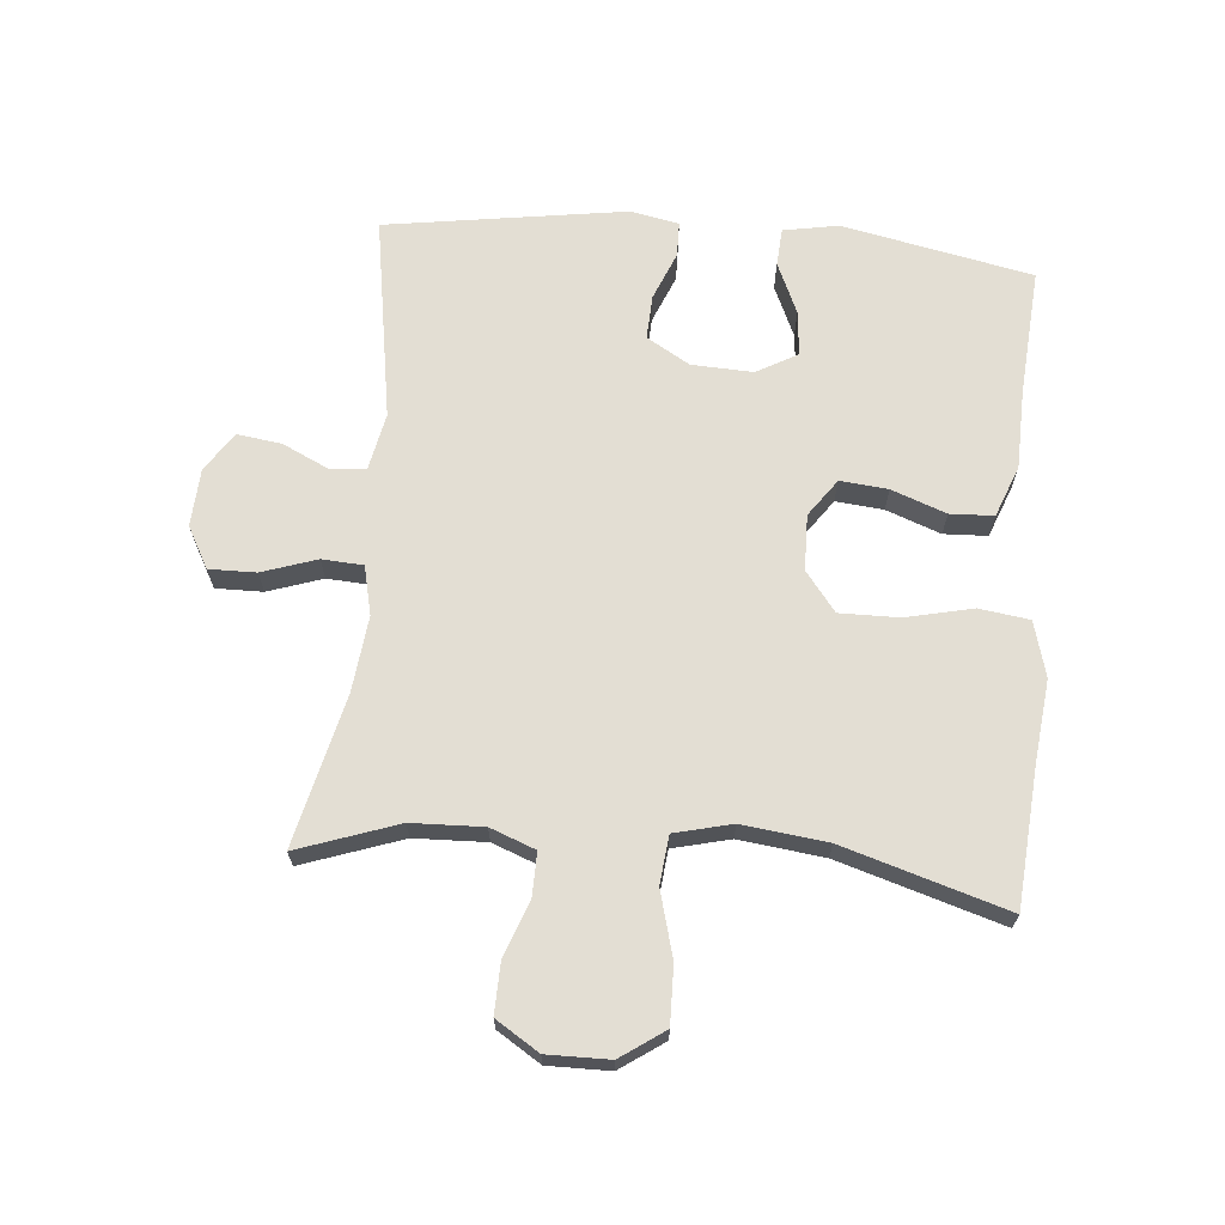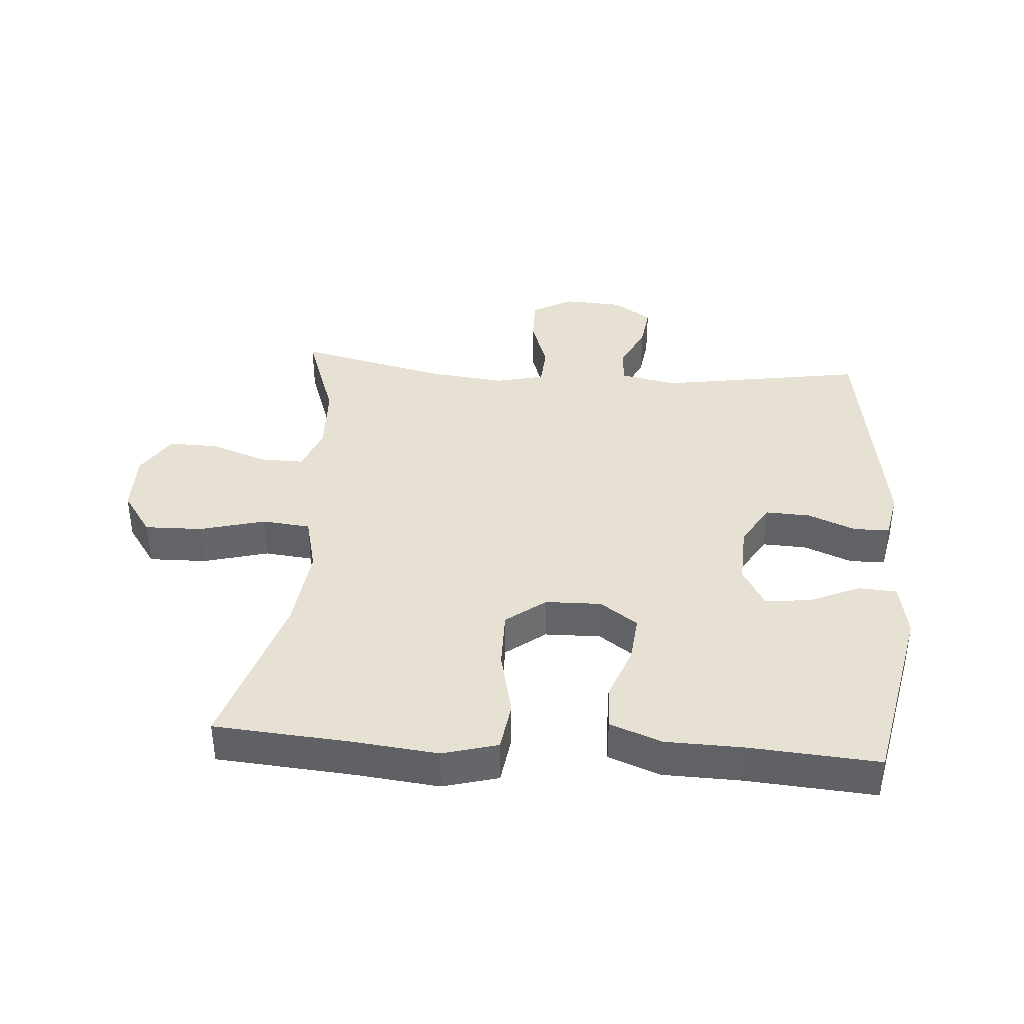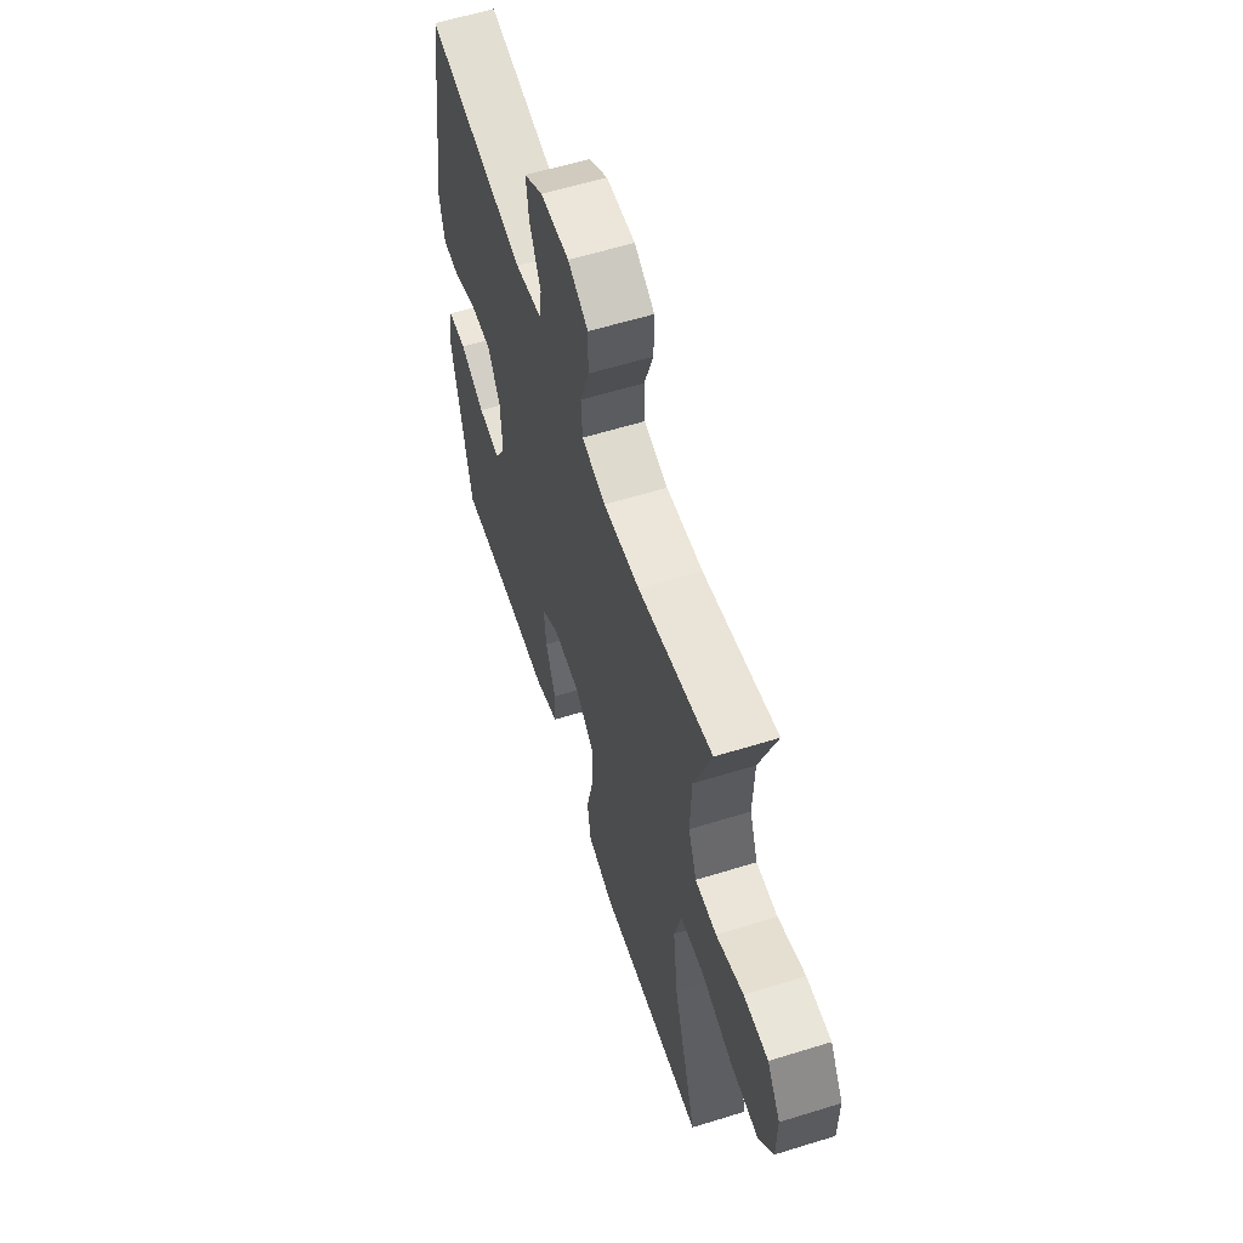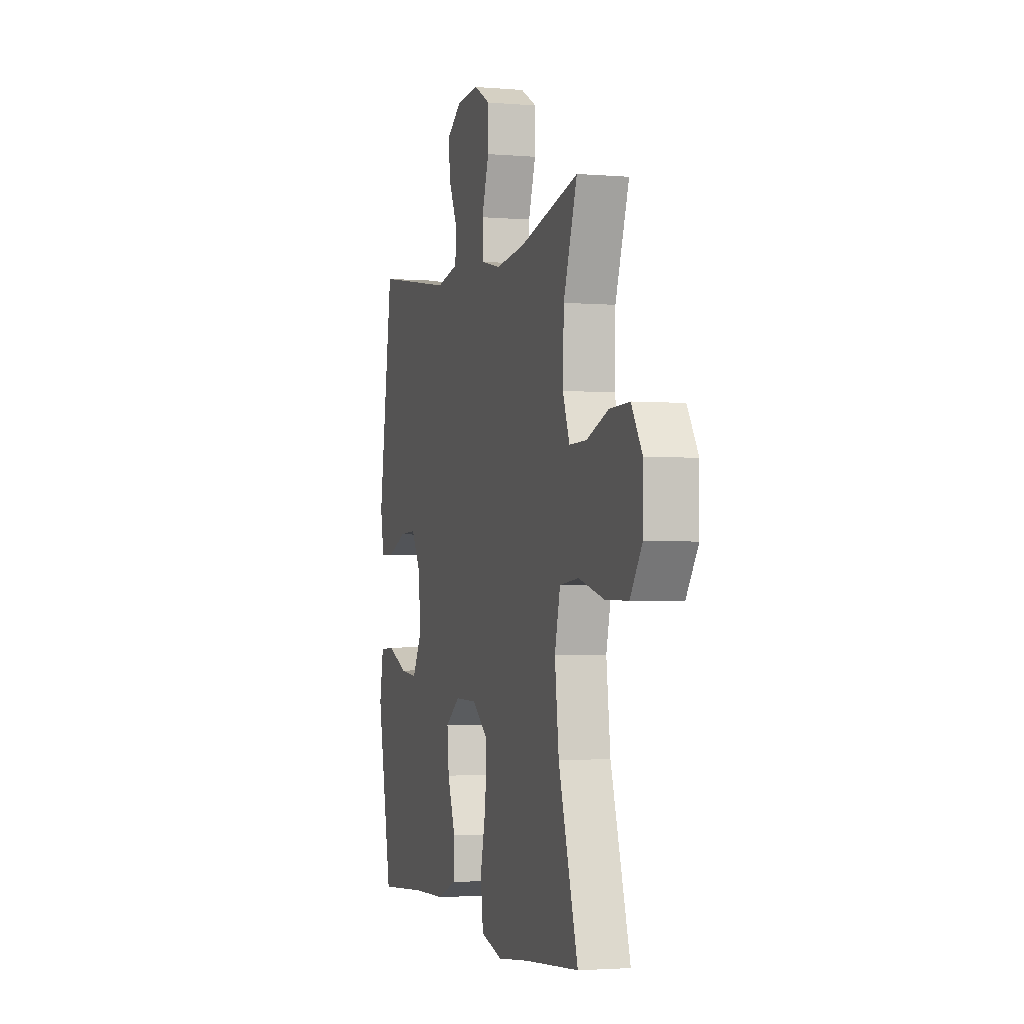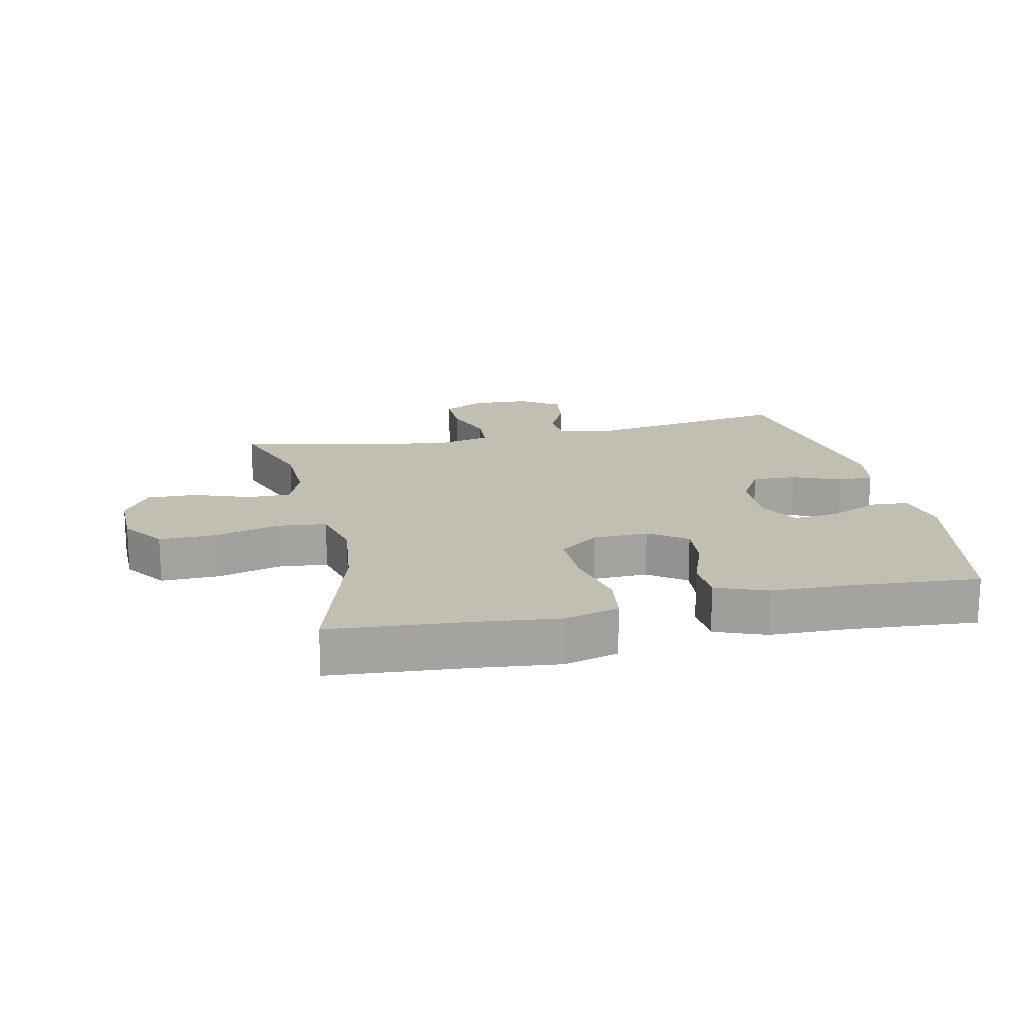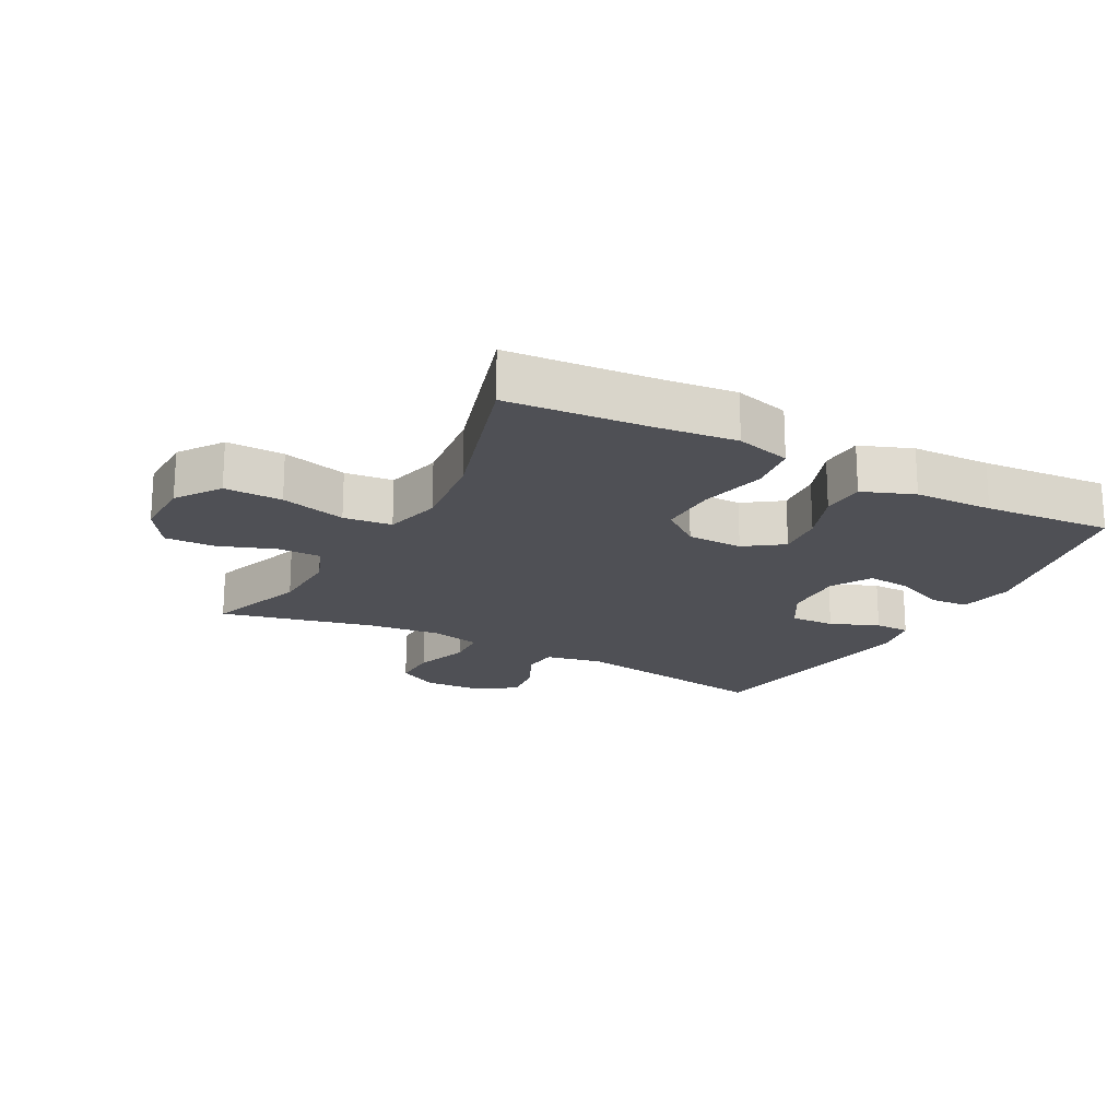
<metadata>
{"format":"obj","ext":"obj","renderer":"f3d","projection":"perspective","resolution":1024,"background":"white","views":[{"elev":67.2,"azim":95.1,"up":"+Y"},{"elev":38.6,"azim":-175.7,"up":"+Y"},{"elev":59.3,"azim":72.3,"up":"+Z"},{"elev":-2.5,"azim":73.5,"up":"+Z"},{"elev":17.4,"azim":167.6,"up":"+Y"},{"elev":-19.3,"azim":151.8,"up":"+Y"}]}
</metadata>
<code>
v -0.5 0.07 0.5
v -0.177 0.07 0.447
v -0.087 0.07 0.465
v -0.082 0.07 0.521
v -0.117 0.07 0.595
v -0.126 0.07 0.664
v -0.065 0.07 0.705
v 0.027 0.07 0.71
v 0.092 0.07 0.674
v 0.091 0.07 0.6
v 0.062 0.07 0.514
v 0.066 0.07 0.449
v 0.143 0.07 0.431
v 0.261 0.07 0.444
v 0.5 0.07 0.5
v 0.445 0.07 0.343
v 0.441 0.07 0.23
v 0.468 0.07 0.159
v 0.537 0.07 0.16
v 0.625 0.07 0.192
v 0.704 0.07 0.194
v 0.747 0.07 0.126
v 0.746 0.07 0.028
v 0.698 0.07 -0.041
v 0.607 0.07 -0.039
v 0.504 0.07 -0.011
v 0.428 0.07 -0.019
v 0.406 0.07 -0.109
v 0.422 0.07 -0.243
v 0.5 0.07 -0.5
v 0.282 0.07 -0.517
v 0.153 0.07 -0.531
v 0.066 0.07 -0.507
v 0.055 0.07 -0.428
v 0.079 0.07 -0.322
v 0.08 0.07 -0.229
v 0.018 0.07 -0.181
v -0.07 0.07 -0.179
v -0.129 0.07 -0.221
v -0.122 0.07 -0.296
v -0.09 0.07 -0.382
v -0.093 0.07 -0.451
v -0.174 0.07 -0.482
v -0.298 0.07 -0.485
v -0.5 0.07 -0.5
v -0.561 0.07 -0.2
v -0.545 0.07 -0.113
v -0.485 0.07 -0.109
v -0.404 0.07 -0.145
v -0.333 0.07 -0.152
v -0.297 0.07 -0.088
v -0.301 0.07 0.009
v -0.341 0.07 0.077
v -0.411 0.07 0.074
v -0.487 0.07 0.043
v -0.543 0.07 0.044
v -0.558 0.07 0.12
v -0.5 0 0.5
v -0.177 0 0.447
v -0.087 0 0.465
v -0.082 0 0.521
v -0.117 0 0.595
v -0.126 0 0.664
v -0.065 0 0.705
v 0.027 0 0.71
v 0.092 0 0.674
v 0.091 0 0.6
v 0.062 0 0.514
v 0.066 0 0.449
v 0.143 0 0.431
v 0.261 0 0.444
v 0.5 0 0.5
v 0.445 0 0.343
v 0.441 0 0.23
v 0.468 0 0.159
v 0.537 0 0.16
v 0.625 0 0.192
v 0.704 0 0.194
v 0.747 0 0.126
v 0.746 0 0.028
v 0.698 0 -0.041
v 0.607 0 -0.039
v 0.504 0 -0.011
v 0.428 0 -0.019
v 0.406 0 -0.109
v 0.422 0 -0.243
v 0.5 0 -0.5
v 0.282 0 -0.517
v 0.153 0 -0.531
v 0.066 0 -0.507
v 0.055 0 -0.428
v 0.079 0 -0.322
v 0.08 0 -0.229
v 0.018 0 -0.181
v -0.07 0 -0.179
v -0.129 0 -0.221
v -0.122 0 -0.296
v -0.09 0 -0.382
v -0.093 0 -0.451
v -0.174 0 -0.482
v -0.298 0 -0.485
v -0.5 0 -0.5
v -0.561 0 -0.2
v -0.545 0 -0.113
v -0.485 0 -0.109
v -0.404 0 -0.145
v -0.333 0 -0.152
v -0.297 0 -0.088
v -0.301 0 0.009
v -0.341 0 0.077
v -0.411 0 0.074
v -0.487 0 0.043
v -0.543 0 0.044
v -0.558 0 0.12
f 54 55 56 57
f 53 54 57 1
f 52 53 1 2
f 51 52 2 3
f 46 47 48 49
f 44 45 46 49
f 44 49 50
f 43 44 50 51
f 40 41 42 43
f 39 40 43 51
f 32 33 34 35
f 31 32 35 36
f 29 30 31 36
f 28 29 36 37
f 23 24 25 26
f 23 26 27
f 22 23 27
f 19 20 21 22
f 18 19 22 27
f 17 18 27 28
f 14 15 16
f 13 14 16 17
f 12 13 17 28
f 8 9 10 11
f 8 11 12
f 7 8 12
f 4 5 6 7
f 3 4 7 12
f 38 39 51 3
f 28 37 38
f 3 12 28 38
f 114 113 112 111
f 58 114 111 110
f 59 58 110 109
f 60 59 109 108
f 106 105 104 103
f 106 103 102 101
f 107 106 101
f 108 107 101 100
f 100 99 98 97
f 108 100 97 96
f 92 91 90 89
f 93 92 89 88
f 93 88 87 86
f 94 93 86 85
f 83 82 81 80
f 84 83 80
f 84 80 79
f 79 78 77 76
f 84 79 76 75
f 85 84 75 74
f 73 72 71
f 74 73 71 70
f 85 74 70 69
f 68 67 66 65
f 69 68 65
f 69 65 64
f 64 63 62 61
f 69 64 61 60
f 60 108 96 95
f 95 94 85
f 95 85 69 60
f 1 58 59 2
f 2 59 60 3
f 3 60 61 4
f 4 61 62 5
f 5 62 63 6
f 6 63 64 7
f 7 64 65 8
f 8 65 66 9
f 9 66 67 10
f 10 67 68 11
f 11 68 69 12
f 12 69 70 13
f 13 70 71 14
f 14 71 72 15
f 15 72 73 16
f 16 73 74 17
f 17 74 75 18
f 18 75 76 19
f 19 76 77 20
f 20 77 78 21
f 21 78 79 22
f 22 79 80 23
f 23 80 81 24
f 24 81 82 25
f 25 82 83 26
f 26 83 84 27
f 27 84 85 28
f 28 85 86 29
f 29 86 87 30
f 30 87 88 31
f 31 88 89 32
f 32 89 90 33
f 33 90 91 34
f 34 91 92 35
f 35 92 93 36
f 36 93 94 37
f 37 94 95 38
f 38 95 96 39
f 39 96 97 40
f 40 97 98 41
f 41 98 99 42
f 42 99 100 43
f 43 100 101 44
f 44 101 102 45
f 45 102 103 46
f 46 103 104 47
f 47 104 105 48
f 48 105 106 49
f 49 106 107 50
f 50 107 108 51
f 51 108 109 52
f 52 109 110 53
f 53 110 111 54
f 54 111 112 55
f 55 112 113 56
f 56 113 114 57
f 57 114 58 1

</code>
